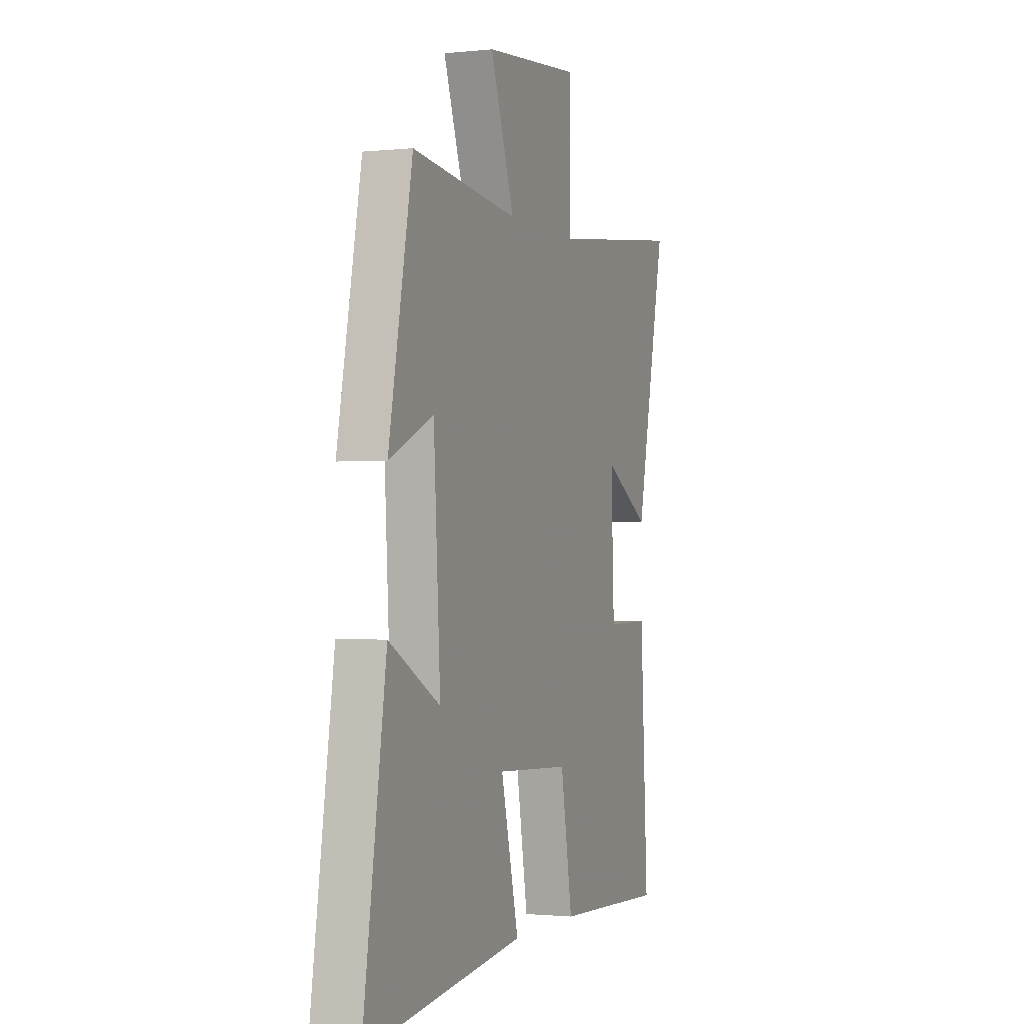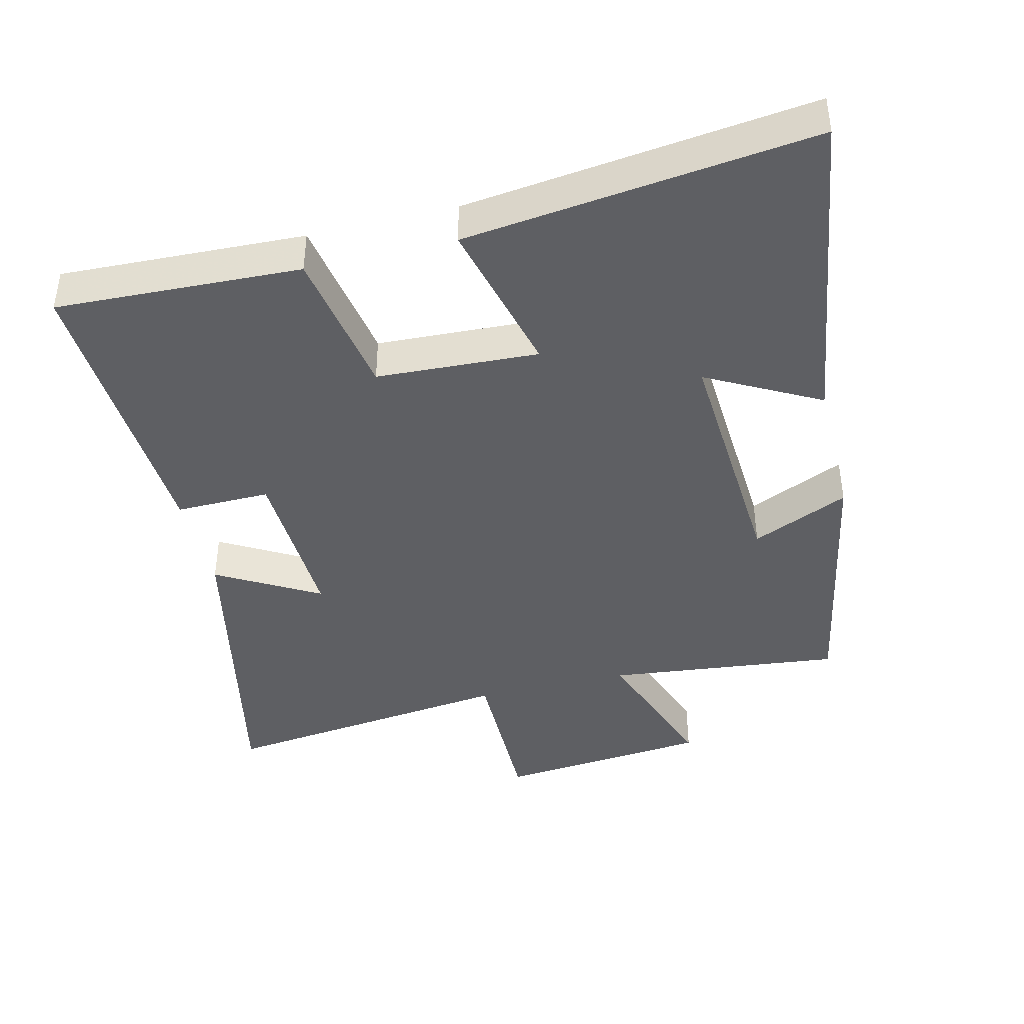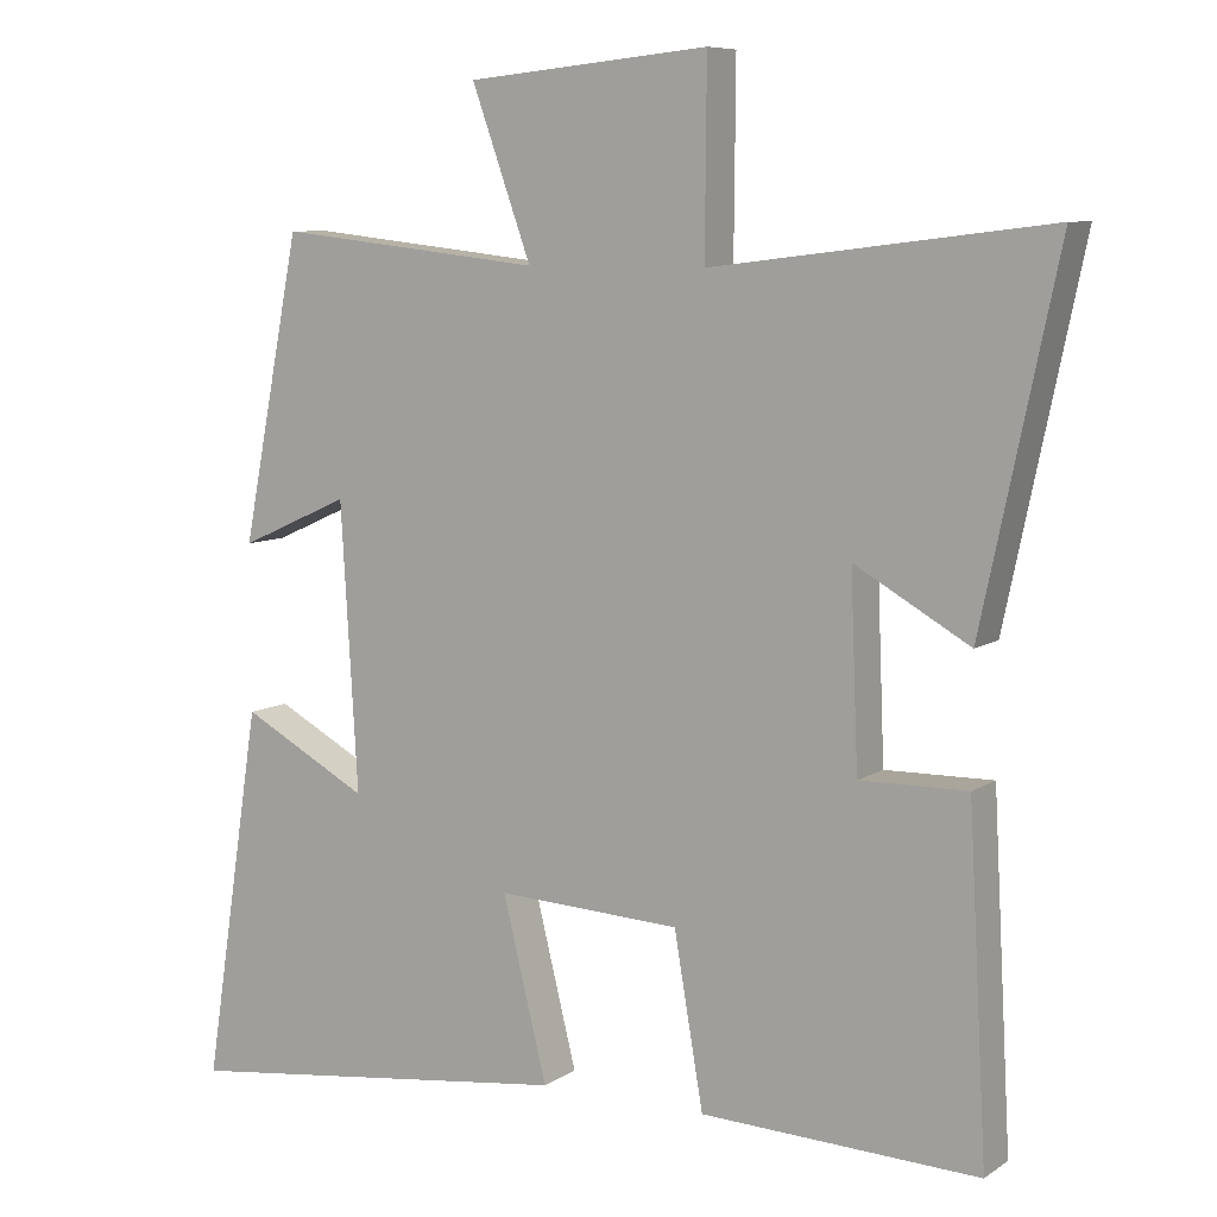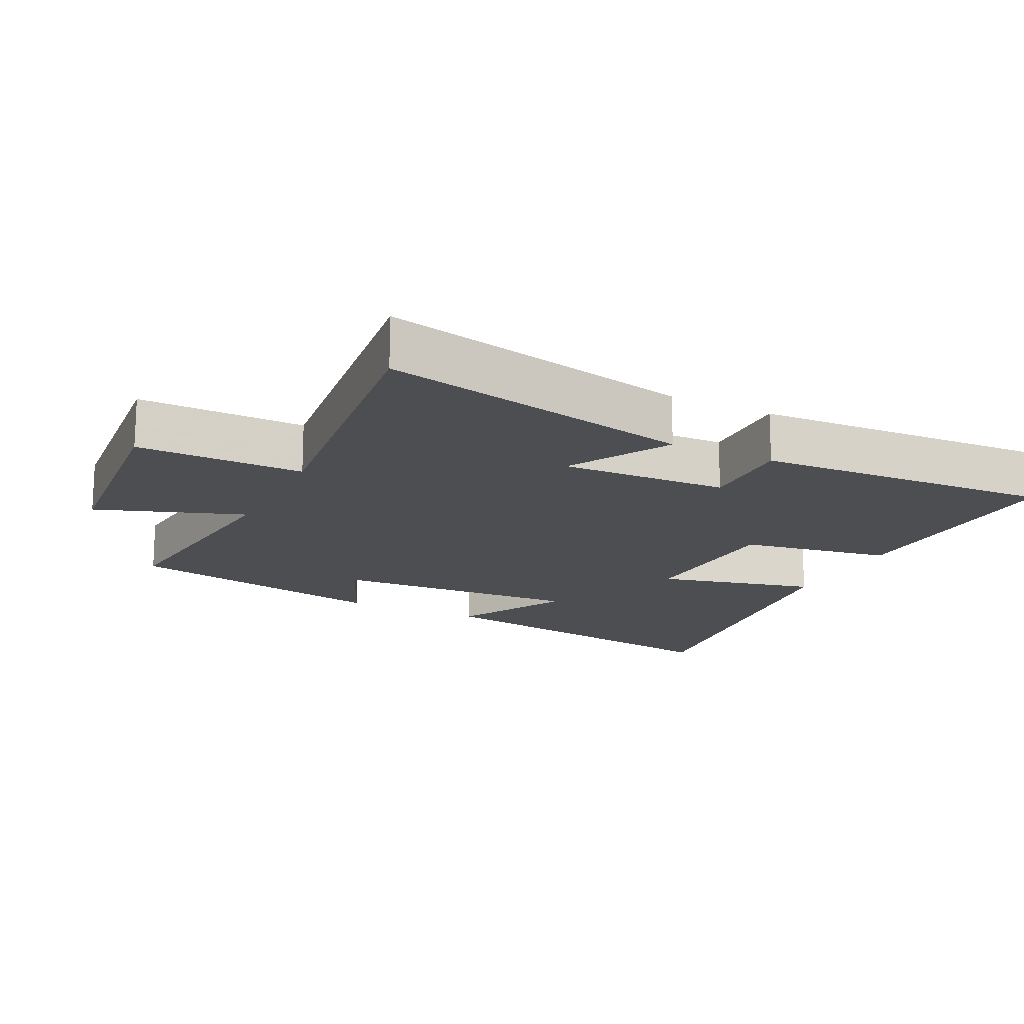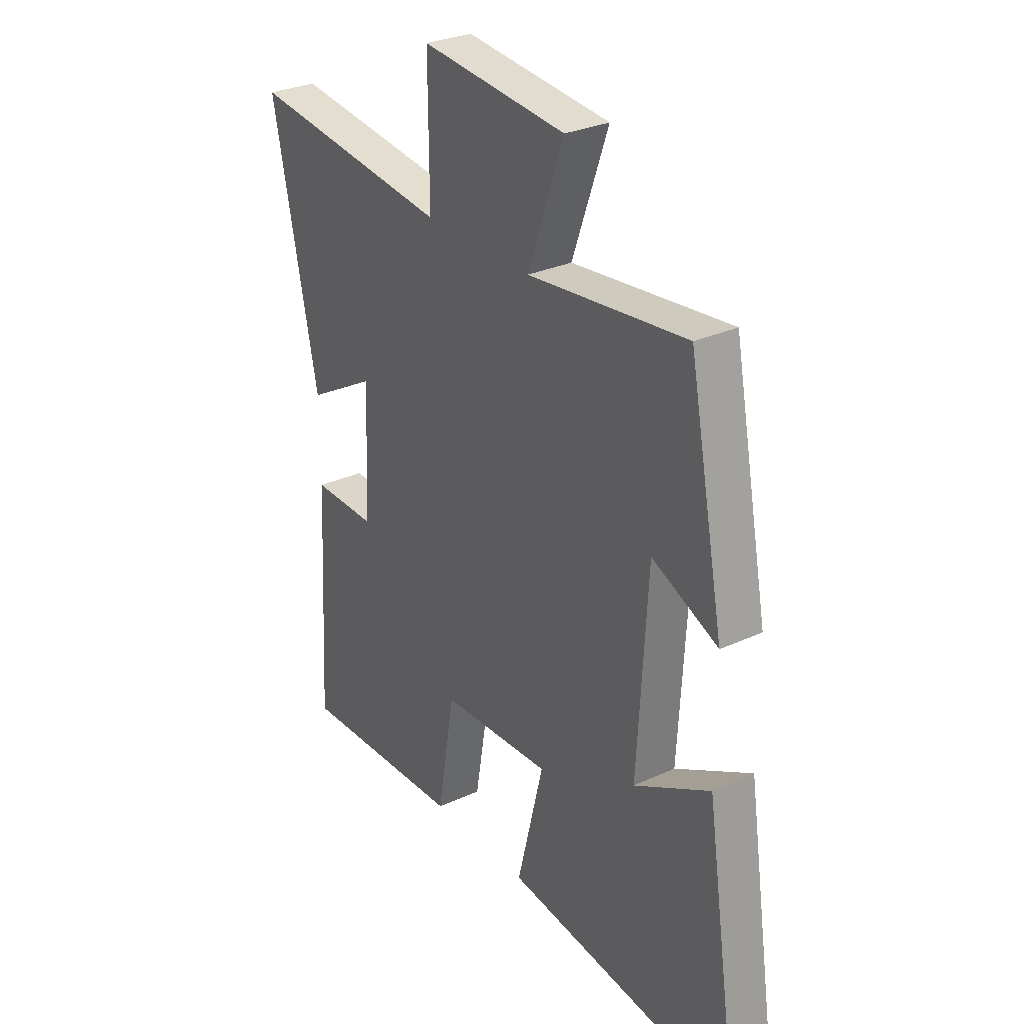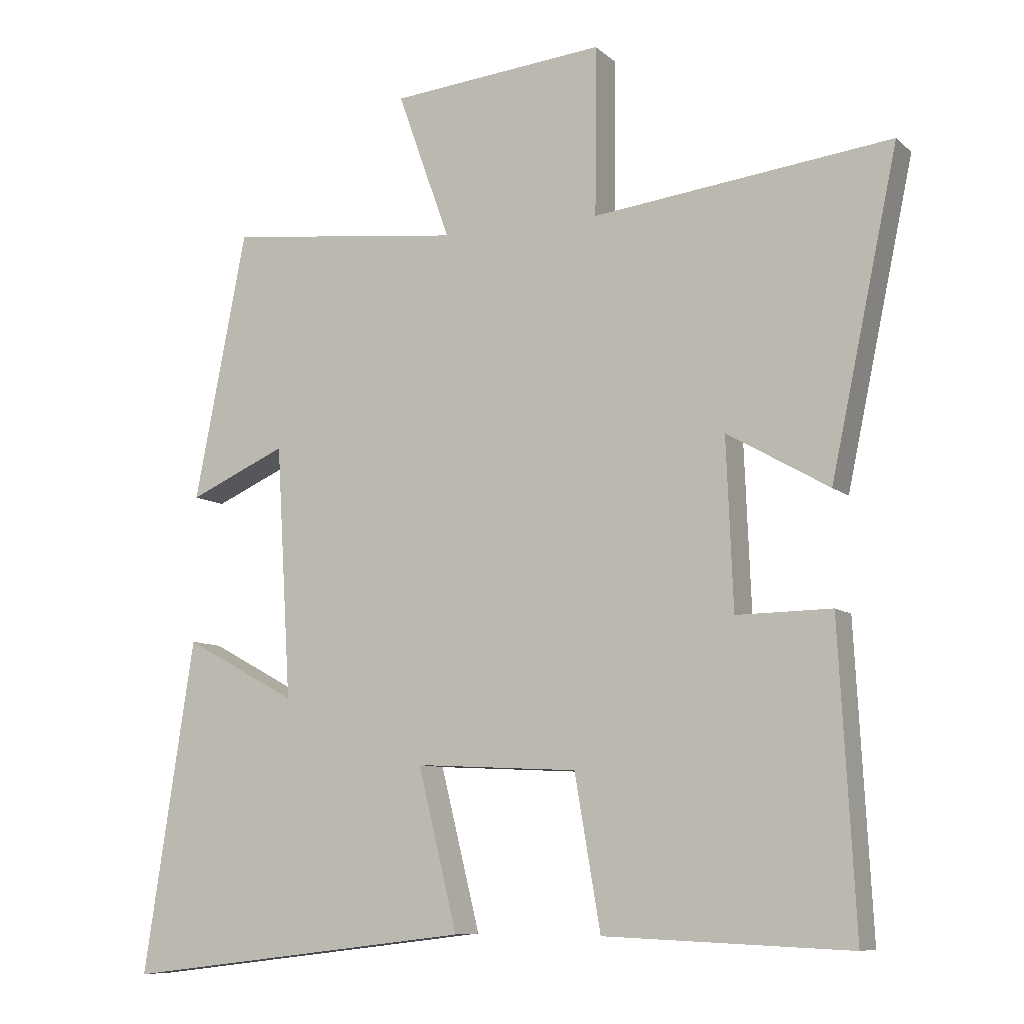
<metadata>
{"format":"obj","ext":"obj","renderer":"f3d","projection":"perspective","resolution":1024,"background":"white","views":[{"elev":-1.3,"azim":-68.9,"up":"+Z"},{"elev":-41.9,"azim":-166.2,"up":"+Y"},{"elev":8.0,"azim":30.6,"up":"+Z"},{"elev":-16.9,"azim":63.7,"up":"+Y"},{"elev":29.3,"azim":-124.3,"up":"+Z"},{"elev":-8.7,"azim":26.0,"up":"+Z"}]}
</metadata>
<code>
v 0.524 0.07 -0.515
v 0.162 0.07 -0.5
v 0.124 0.07 -0.277
v -0.116 0.07 -0.265
v -0.058 0.07 -0.5
v -0.575 0.07 -0.563
v -0.5 0.07 -0.074
v -0.334 0.07 -0.164
v -0.356 0.07 0.208
v -0.5 0.07 0.144
v -0.423 0.07 0.539
v -0.076 0.07 0.5
v -0.154 0.07 0.718
v 0.162 0.07 0.748
v 0.16 0.07 0.5
v 0.599 0.07 0.553
v 0.5 0.07 0.087
v 0.35 0.07 0.173
v 0.36 0.07 -0.075
v 0.5 0.07 -0.073
v 0.524 0 -0.515
v 0.162 0 -0.5
v 0.124 0 -0.277
v -0.116 0 -0.265
v -0.058 0 -0.5
v -0.575 0 -0.563
v -0.5 0 -0.074
v -0.334 0 -0.164
v -0.356 0 0.208
v -0.5 0 0.144
v -0.423 0 0.539
v -0.076 0 0.5
v -0.154 0 0.718
v 0.162 0 0.748
v 0.16 0 0.5
v 0.599 0 0.553
v 0.5 0 0.087
v 0.35 0 0.173
v 0.36 0 -0.075
v 0.5 0 -0.073
f 1 2 3
f 20 1 3
f 19 20 3
f 18 19 3 4
f 15 16 17 18
f 15 18 4
f 12 13 14 15
f 12 15 4
f 9 10 11 12
f 8 9 12 4
f 5 6 7 8
f 4 5 8
f 23 22 21
f 23 21 40
f 23 40 39
f 24 23 39 38
f 38 37 36 35
f 24 38 35
f 35 34 33 32
f 24 35 32
f 32 31 30 29
f 24 32 29 28
f 28 27 26 25
f 28 25 24
f 1 21 22 2
f 2 22 23 3
f 3 23 24 4
f 4 24 25 5
f 5 25 26 6
f 6 26 27 7
f 7 27 28 8
f 8 28 29 9
f 9 29 30 10
f 10 30 31 11
f 11 31 32 12
f 12 32 33 13
f 13 33 34 14
f 14 34 35 15
f 15 35 36 16
f 16 36 37 17
f 17 37 38 18
f 18 38 39 19
f 19 39 40 20
f 20 40 21 1

</code>
